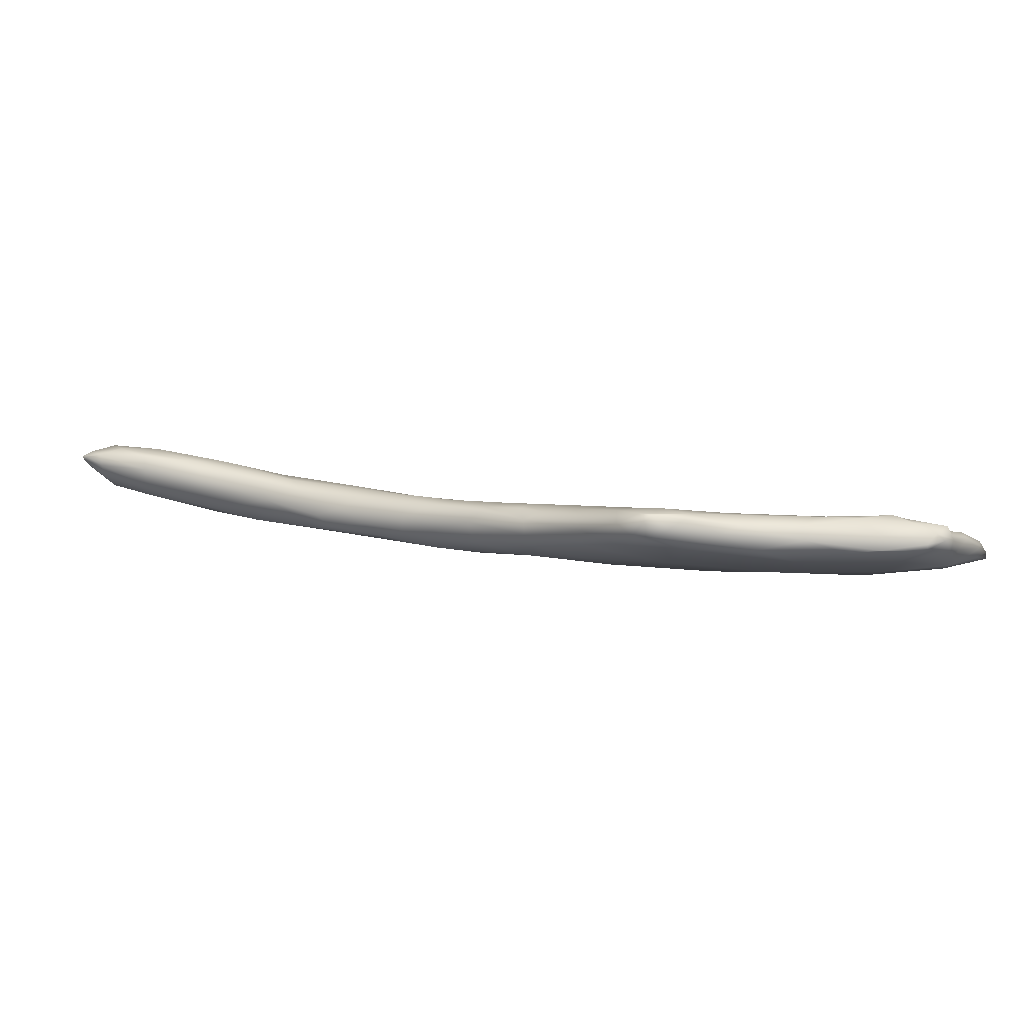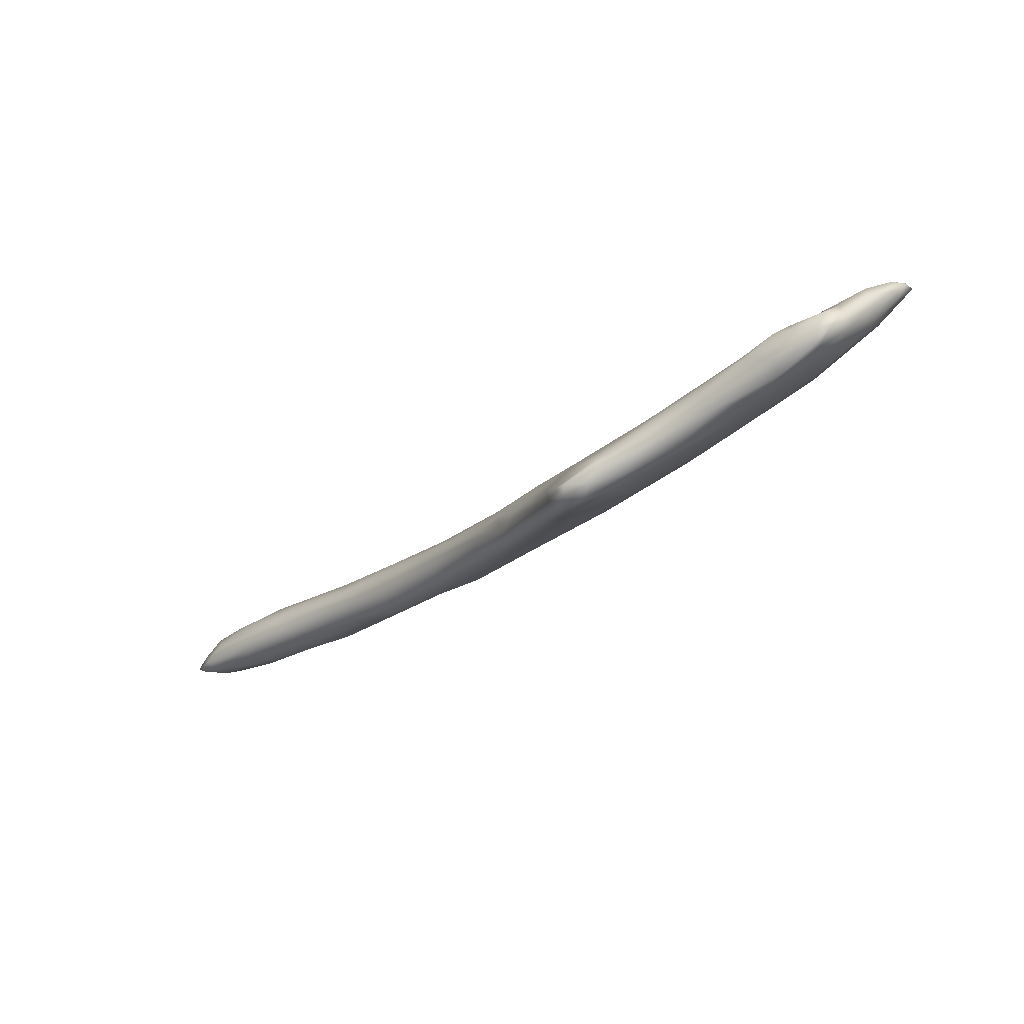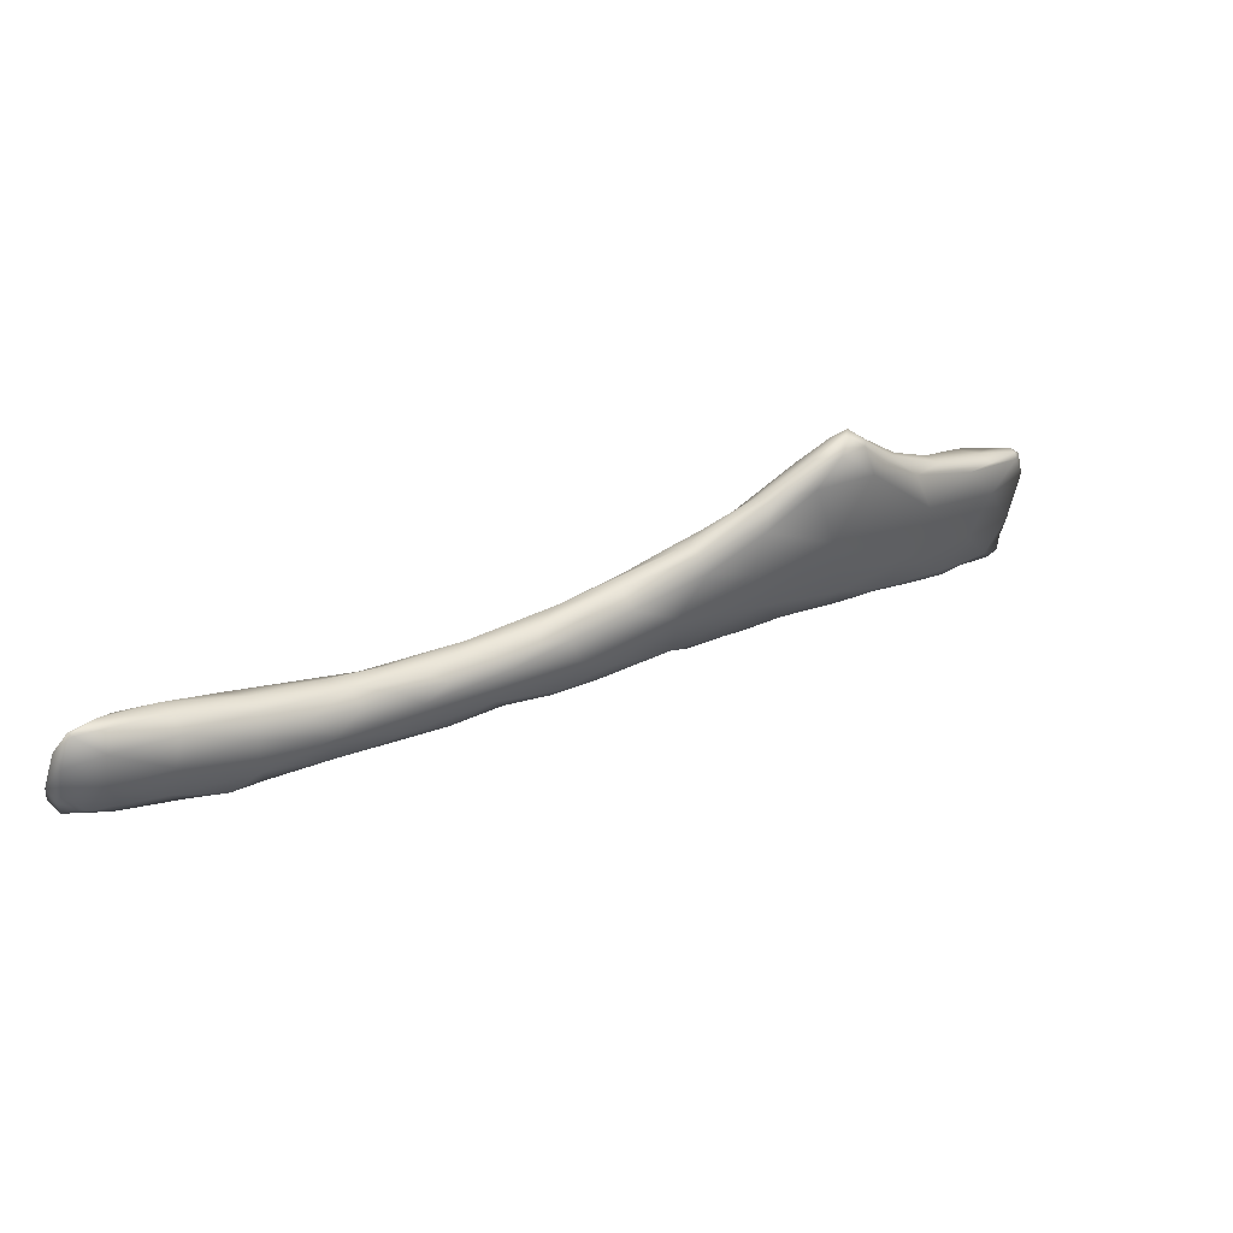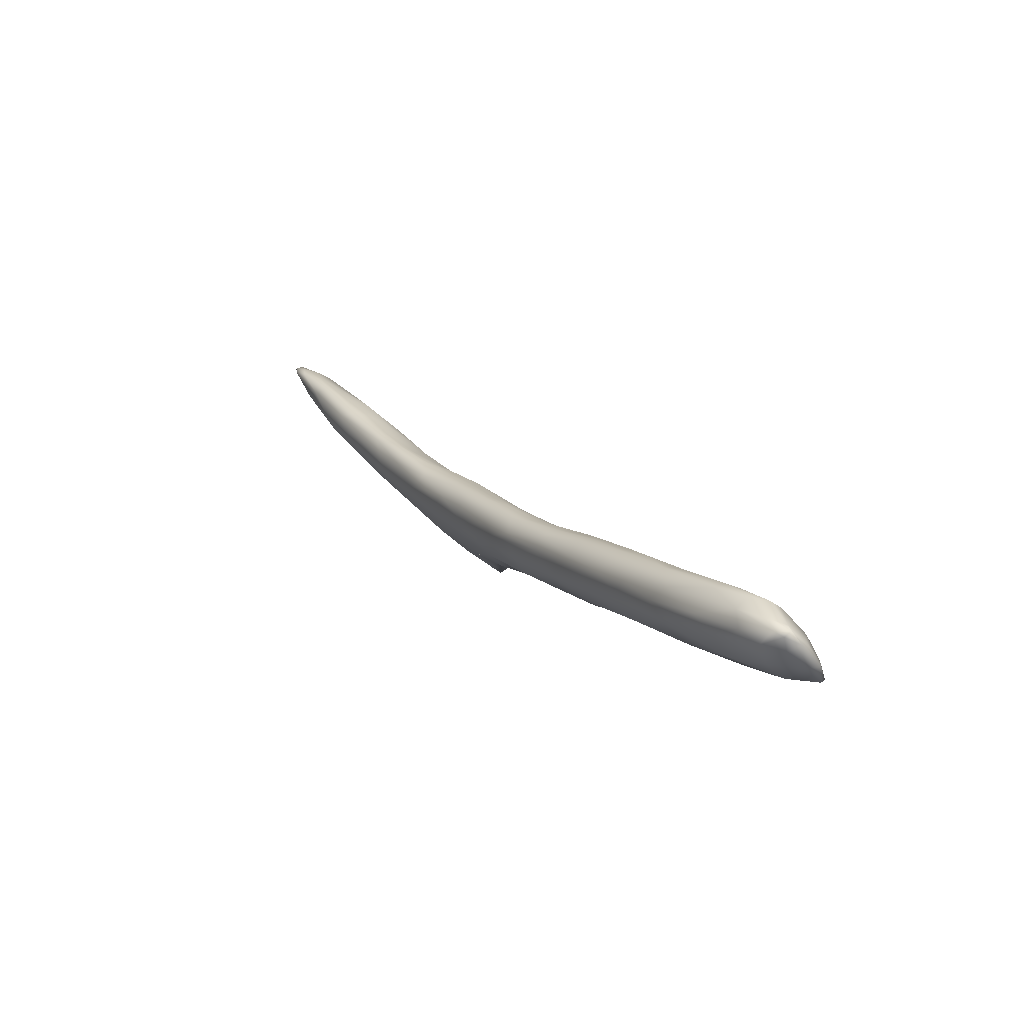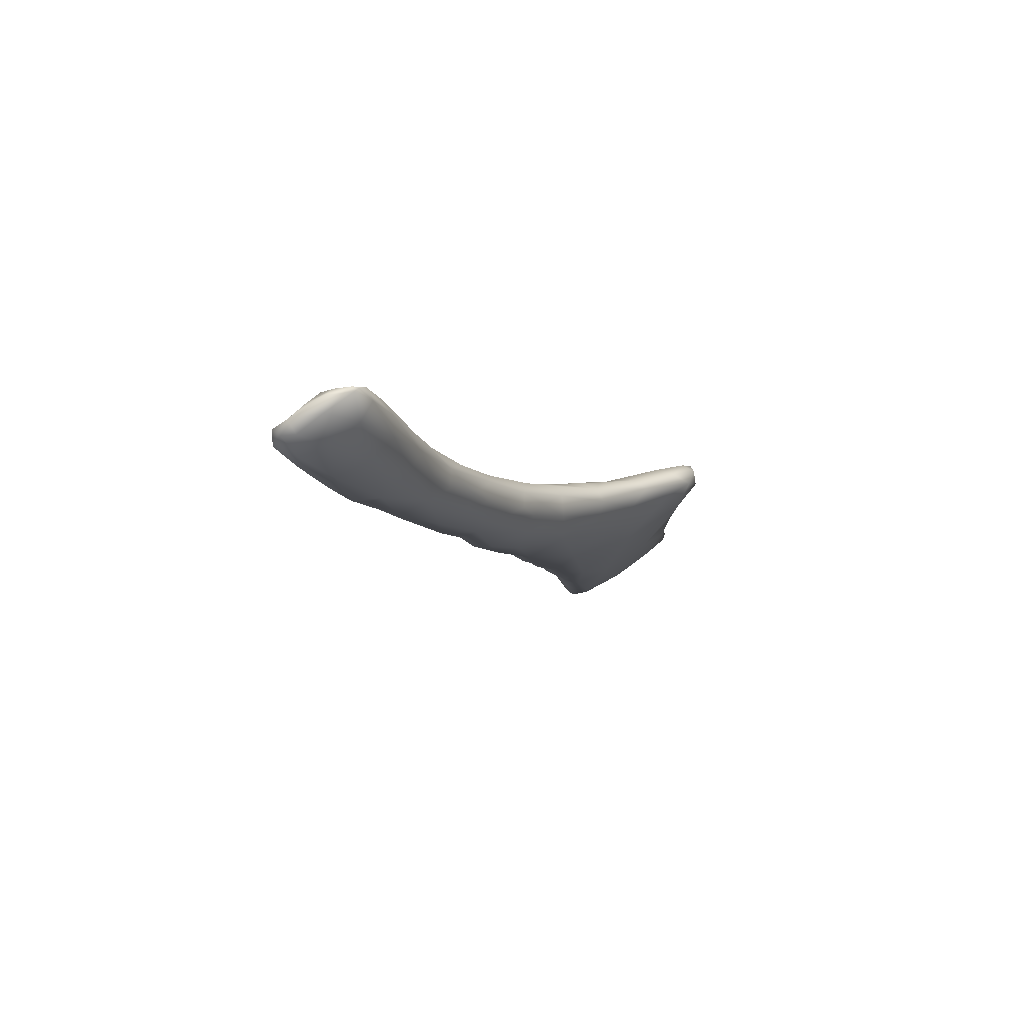
<metadata>
{"format":"obj","ext":"obj","renderer":"f3d","projection":"perspective","resolution":1024,"background":"white","views":[{"elev":-66.9,"azim":152.1,"up":"+Z"},{"elev":-59.4,"azim":-168.0,"up":"+Z"},{"elev":-30.8,"azim":135.4,"up":"+Y"},{"elev":39.4,"azim":29.3,"up":"+Z"},{"elev":-38.6,"azim":87.8,"up":"+Y"}]}
</metadata>
<code>
o 182305693
v 5.586 1.457 2.318
v 5.548 1.487 2.298
v 5.586 1.494 2.306
v 5.532 1.512 2.307
v 5.576 1.517 2.311
v 5.485 1.475 2.331
v 5.461 1.509 2.322
v 5.617 1.456 2.354
v 5.434 1.538 2.329
v 5.515 1.532 2.324
v 5.086 1.707 2.312
v 5.154 1.653 2.32
v 5.079 1.696 2.314
v 5.025 1.705 2.344
v 5.056 1.725 2.325
v 5.076 1.73 2.328
v 5.592 1.412 2.369
v 5.651 1.386 2.421
v 5.359 1.536 2.335
v 5.594 1.501 2.332
v 5.287 1.597 2.337
v 5.205 1.614 2.332
v 5.508 1.54 2.343
v 5.099 1.633 2.363
v 5.168 1.675 2.334
v 5.03 1.726 2.36
v 5.056 1.746 2.352
v 5.469 1.395 2.442
v 5.262 1.535 2.384
v 5.62 1.465 2.392
v 5.409 1.564 2.343
v 5.301 1.617 2.356
v 4.978 1.661 2.419
v 5.207 1.679 2.363
v 5.117 1.721 2.354
v 4.984 1.697 2.414
v 5.08 1.579 2.439
v 5.553 1.513 2.378
v 5.377 1.587 2.38
v 5.155 1.712 2.369
v 5.12 1.709 2.396
v 5.632 1.347 2.451
v 5.662 1.4 2.444
v 5.565 1.439 2.522
v 5.277 1.637 2.383
v 5.207 1.674 2.385
v 4.974 1.717 2.436
v 5.025 1.719 2.416
v 5.606 1.3 2.51
v 5.239 1.475 2.474
v 5.412 1.537 2.459
v 4.944 1.685 2.454
v 4.925 1.7 2.475
v 5.35 1.388 2.535
v 5.668 1.389 2.506
v 5.229 1.636 2.437
v 4.971 1.714 2.476
v 5.726 1.289 2.519
v 5.529 1.294 2.566
v 5.74 1.31 2.534
v 5.713 1.349 2.525
v 5.086 1.534 2.504
v 4.955 1.624 2.495
v 4.912 1.68 2.486
v 5.072 1.668 2.497
v 5.696 1.272 2.526
v 4.882 1.677 2.515
v 4.921 1.708 2.497
v 5.694 1.214 2.601
v 5.219 1.454 2.535
v 5.05 1.551 2.53
v 4.901 1.655 2.523
v 4.892 1.691 2.511
v 5.261 1.563 2.533
v 4.968 1.701 2.5
v 5.792 1.193 2.607
v 5.749 1.317 2.568
v 5.146 1.495 2.541
v 5.002 1.591 2.539
v 5.376 1.48 2.573
v 4.886 1.676 2.521
v 5.82 1.224 2.611
v 5.812 1.254 2.611
v 5.302 1.403 2.574
v 5.742 1.323 2.58
v 5.214 1.459 2.564
v 5.684 1.353 2.584
v 5.658 1.338 2.643
v 4.931 1.643 2.539
v 4.892 1.689 2.519
v 4.948 1.68 2.525
v 5.835 1.113 2.688
v 5.87 1.161 2.651
v 5.642 1.203 2.669
v 5.431 1.33 2.602
v 5.803 1.267 2.622
v 5.121 1.522 2.561
v 5.5 1.39 2.63
v 4.912 1.672 2.529
v 5.535 1.264 2.641
v 5.366 1.375 2.614
v 5.268 1.445 2.595
v 5.029 1.592 2.559
v 4.987 1.633 2.549
v 5.157 1.58 2.564
v 5.045 1.628 2.544
v 5.751 1.142 2.693
v 5.876 1.127 2.67
v 5.892 1.195 2.684
v 5.931 1.14 2.692
v 5.494 1.291 2.644
v 5.761 1.286 2.648
v 5.158 1.521 2.583
v 5.252 1.522 2.577
v 5.096 1.576 2.566
v 5.922 1.111 2.691
v 5.469 1.326 2.65
v 5.374 1.387 2.629
v 5.34 1.419 2.626
v 5.279 1.473 2.597
v 5.188 1.535 2.576
v 5.952 1.065 2.726
v 5.992 1.072 2.73
v 5.827 1.086 2.751
v 5.588 1.233 2.678
v 5.548 1.267 2.672
v 5.383 1.421 2.619
v 5.94 1.033 2.784
v 6.048 1.019 2.764
v 6.05 1.066 2.76
v 5.749 1.132 2.736
v 6.02 1.107 2.763
v 5.635 1.22 2.712
v 5.856 1.213 2.712
v 5.765 1.245 2.726
v 5.438 1.379 2.642
v 5.611 1.314 2.692
v 5.521 1.355 2.663
v 6.085 1.021 2.778
v 6.13 1.039 2.816
v 5.714 1.163 2.737
v 5.986 1.132 2.784
v 5.576 1.279 2.696
v 5.54 1.323 2.676
v 6.068 0.9854 2.801
v 5.805 1.103 2.787
v 5.621 1.276 2.713
v 6.119 0.9895 2.801
v 6.19 0.9791 2.833
v 5.815 1.092 2.777
v 5.685 1.22 2.745
v 5.903 1.155 2.8
v 5.711 1.232 2.747
v 6.183 0.9103 2.873
v 6.166 0.9537 2.836
v 6.048 0.965 2.853
v 6.229 0.9933 2.869
v 5.789 1.144 2.791
v 5.772 1.18 2.785
v 6.241 0.9196 2.866
v 5.974 1.001 2.849
v 5.891 1.057 2.812
v 6.155 1.036 2.861
v 6.036 1.091 2.849
v 5.802 1.187 2.78
v 6.309 0.8712 2.903
v 6.324 0.9083 2.888
v 6.332 0.937 2.896
v 6.005 1.078 2.881
v 6.26 0.8523 2.952
v 6.429 0.8442 2.929
v 6.449 0.8763 2.933
v 6.138 0.9114 2.925
v 6.043 0.9646 2.889
v 5.994 1.004 2.883
v 6.366 0.9438 2.932
v 5.9 1.071 2.84
v 5.866 1.137 2.817
v 6.407 0.8116 2.968
v 6.536 0.8283 2.961
v 6.519 0.7975 2.98
v 6.463 0.8955 2.949
v 5.927 1.088 2.855
v 6.578 0.8091 2.99
v 6.551 0.8438 2.973
v 6.572 0.8221 2.983
v 6.084 0.9469 2.923
v 6.515 0.8733 2.988
v 6 1.034 2.897
v 6.301 0.9695 2.947
v 6.174 1.007 2.936
v 6.031 1.041 2.909
v 6.281 0.8277 3.003
v 6.23 0.8605 2.985
v 6.584 0.815 2.993
v 6.439 0.9018 3.01
v 6.126 1.001 2.954
v 6.493 0.7674 3.027
v 6.559 0.7797 3.037
v 6.379 0.7957 3.025
v 6.154 0.9112 2.96
v 6.11 0.9542 2.951
v 6.112 0.9848 2.956
v 6.356 0.9192 3.026
v 6.579 0.7988 3.036
v 6.568 0.8232 3.024
v 6.482 0.7524 3.079
v 6.529 0.759 3.08
v 6.335 0.8112 3.039
v 6.261 0.8671 3.024
v 6.231 0.9159 3.018
v 6.187 0.9572 2.991
v 6.26 0.9305 3.017
v 6.437 0.7686 3.081
v 6.55 0.7721 3.094
v 6.531 0.8479 3.047
v 6.483 0.849 3.084
v 6.545 0.8111 3.068
v 6.36 0.84 3.085
v 6.373 0.8571 3.087
v 6.395 0.873 3.074
v 6.503 0.7549 3.118
v 6.521 0.7627 3.106
v 6.417 0.8004 3.094
v 6.529 0.7681 3.119
v 6.469 0.8234 3.116
v 6.515 0.7928 3.106
v 6.43 0.8229 3.108
v 6.481 0.7924 3.106
f 1 2 3
f 2 4 3
f 4 5 3
f 6 2 1
f 2 6 7
f 3 8 1
f 2 7 4
f 4 7 9
f 4 9 10
f 5 4 10
f 11 12 13
f 13 14 15
f 11 13 15
f 16 11 15
f 6 1 17
f 17 1 18
f 18 1 8
f 7 6 19
f 8 3 20
f 7 19 9
f 3 5 20
f 19 21 9
f 22 21 19
f 23 5 10
f 20 5 23
f 21 22 12
f 12 22 13
f 22 24 13
f 21 12 25
f 13 24 14
f 25 12 11
f 16 25 11
f 26 15 14
f 16 15 26
f 16 26 27
f 6 17 28
f 29 6 28
f 6 29 19
f 8 20 30
f 22 19 29
f 29 24 22
f 9 31 10
f 9 21 31
f 31 21 32
f 10 31 23
f 25 32 21
f 24 33 14
f 25 34 32
f 25 35 34
f 25 16 35
f 14 36 26
f 35 16 27
f 37 24 29
f 38 20 23
f 24 37 33
f 39 31 32
f 14 33 36
f 35 40 34
f 35 27 41
f 28 17 42
f 18 42 17
f 43 8 30
f 30 20 38
f 44 30 38
f 23 31 39
f 39 32 45
f 32 34 45
f 34 40 46
f 36 47 26
f 48 26 47
f 26 48 27
f 35 41 40
f 42 49 28
f 8 43 18
f 50 29 28
f 37 29 50
f 51 38 23
f 23 39 51
f 52 36 33
f 34 46 45
f 52 53 36
f 40 41 46
f 27 48 41
f 28 54 50
f 30 55 43
f 56 51 39
f 39 45 56
f 56 45 46
f 47 36 53
f 48 47 57
f 58 42 18
f 59 28 49
f 58 18 60
f 18 43 60
f 60 43 61
f 61 43 55
f 37 50 62
f 33 37 63
f 38 51 44
f 64 33 63
f 33 64 52
f 56 46 41
f 57 65 48
f 48 65 41
f 49 42 66
f 54 28 59
f 55 30 44
f 37 62 63
f 64 63 67
f 52 64 53
f 47 68 57
f 47 53 68
f 65 56 41
f 69 49 66
f 58 66 42
f 70 50 54
f 62 50 70
f 71 63 62
f 63 72 67
f 67 73 64
f 64 73 53
f 74 56 65
f 53 73 68
f 57 75 65
f 58 76 66
f 60 61 77
f 62 70 78
f 63 71 79
f 44 51 80
f 72 63 79
f 56 74 51
f 81 67 72
f 73 67 81
f 75 57 68
f 49 69 59
f 76 69 66
f 82 58 60
f 76 58 82
f 60 83 82
f 54 84 70
f 55 85 61
f 85 77 61
f 70 86 78
f 55 44 87
f 87 44 88
f 78 71 62
f 80 51 74
f 79 89 72
f 89 81 72
f 73 81 90
f 73 90 68
f 90 91 68
f 75 68 91
f 69 76 92
f 82 93 76
f 59 69 94
f 95 54 59
f 83 60 96
f 54 95 84
f 60 77 96
f 86 70 84
f 87 85 55
f 86 97 78
f 78 97 71
f 97 79 71
f 80 98 44
f 81 89 99
f 90 81 99
f 65 75 91
f 100 59 94
f 95 59 100
f 101 84 95
f 85 96 77
f 86 102 97
f 98 88 44
f 79 97 103
f 79 103 89
f 99 89 104
f 103 104 89
f 105 65 106
f 105 74 65
f 104 106 91
f 104 91 99
f 106 65 91
f 91 90 99
f 92 107 69
f 108 92 76
f 93 108 76
f 107 94 69
f 82 83 109
f 82 109 110
f 95 100 111
f 83 96 109
f 87 112 85
f 101 102 84
f 84 102 86
f 113 97 102
f 97 113 103
f 114 80 74
f 113 115 103
f 74 105 114
f 105 106 115
f 104 103 115
f 106 104 115
f 116 108 93
f 116 93 110
f 93 82 110
f 111 117 95
f 95 117 101
f 117 118 101
f 85 112 96
f 102 101 118
f 119 102 118
f 120 102 119
f 113 102 120
f 120 121 113
f 80 114 120
f 113 121 115
f 120 114 121
f 114 105 121
f 105 115 121
f 108 116 122
f 108 122 92
f 123 122 116
f 107 92 124
f 110 123 116
f 125 100 94
f 100 125 126
f 126 111 100
f 126 117 111
f 88 112 87
f 120 119 127
f 98 80 127
f 127 80 120
f 92 122 128
f 129 122 123
f 123 110 130
f 131 94 107
f 110 109 132
f 133 126 125
f 109 96 134
f 112 134 96
f 88 135 112
f 118 117 136
f 98 137 88
f 136 119 118
f 136 127 119
f 138 98 136
f 137 98 138
f 98 127 136
f 92 128 124
f 123 139 129
f 139 123 130
f 131 107 124
f 140 130 132
f 141 94 131
f 130 110 132
f 133 125 94
f 133 94 141
f 132 109 142
f 117 126 143
f 143 144 117
f 144 136 117
f 137 135 88
f 144 138 136
f 137 138 144
f 129 145 122
f 141 131 146
f 109 134 142
f 133 143 126
f 147 144 143
f 137 144 147
f 148 145 129
f 139 148 129
f 145 128 122
f 139 149 148
f 130 149 139
f 130 140 149
f 150 131 124
f 150 146 131
f 133 151 143
f 152 142 134
f 112 135 134
f 143 151 147
f 153 137 147
f 135 137 153
f 154 145 155
f 128 145 156
f 155 145 148
f 149 155 148
f 157 149 140
f 158 141 146
f 141 158 133
f 133 158 151
f 153 151 159
f 152 134 135
f 153 147 151
f 154 155 160
f 154 156 145
f 149 160 155
f 161 128 156
f 128 162 124
f 161 162 128
f 150 124 162
f 146 150 162
f 163 140 132
f 152 164 142
f 158 159 151
f 165 152 135
f 165 153 159
f 135 153 165
f 154 160 166
f 160 149 167
f 168 167 149
f 168 149 157
f 157 140 163
f 132 142 163
f 164 152 169
f 170 154 166
f 171 166 167
f 167 166 160
f 172 171 167
f 173 156 154
f 172 167 168
f 156 174 161
f 175 161 174
f 161 175 162
f 168 157 176
f 162 177 146
f 146 177 158
f 178 159 158
f 142 164 163
f 178 165 159
f 178 169 152
f 152 165 178
f 171 179 166
f 171 180 181
f 173 154 170
f 172 180 171
f 174 156 173
f 182 172 168
f 175 177 162
f 176 157 163
f 177 183 158
f 158 183 178
f 169 178 183
f 181 180 184
f 179 171 181
f 179 170 166
f 172 185 180
f 185 186 180
f 187 174 173
f 185 172 182
f 182 168 176
f 188 182 176
f 175 189 177
f 176 163 190
f 183 177 189
f 164 191 163
f 190 163 191
f 169 191 164
f 192 169 183
f 180 186 184
f 170 193 194
f 195 184 186
f 170 194 173
f 185 195 186
f 174 187 175
f 176 196 188
f 196 176 190
f 189 192 183
f 169 197 191
f 192 197 169
f 179 181 198
f 181 184 199
f 170 179 200
f 201 173 194
f 201 187 173
f 188 185 182
f 187 202 175
f 175 202 189
f 189 202 203
f 191 204 190
f 203 192 189
f 197 192 203
f 198 181 199
f 179 198 200
f 205 199 184
f 200 193 170
f 184 195 205
f 195 185 206
f 187 201 202
f 188 206 185
f 200 198 207
f 199 208 198
f 209 193 200
f 209 194 193
f 194 210 201
f 201 210 202
f 203 202 211
f 212 203 211
f 196 190 204
f 212 197 203
f 213 191 197
f 204 191 213
f 200 207 214
f 199 205 215
f 209 210 194
f 195 206 205
f 206 188 216
f 210 211 202
f 204 217 196
f 213 197 212
f 198 208 207
f 208 199 215
f 214 209 200
f 206 218 205
f 206 216 218
f 210 219 211
f 217 216 196
f 196 216 188
f 220 211 219
f 213 211 220
f 213 221 204
f 213 212 211
f 214 207 222
f 213 220 221
f 221 217 204
f 207 223 222
f 208 223 207
f 224 214 222
f 208 215 223
f 214 224 209
f 209 224 210
f 210 224 219
f 215 205 218
f 215 225 223
f 218 216 217
f 221 226 217
f 222 223 225
f 227 225 215
f 224 228 219
f 218 227 215
f 228 220 219
f 220 226 221
f 218 217 227
f 227 217 226
f 222 229 224
f 222 225 229
f 229 228 224
f 225 227 229
f 226 220 228
f 229 226 228
f 227 226 229

</code>
